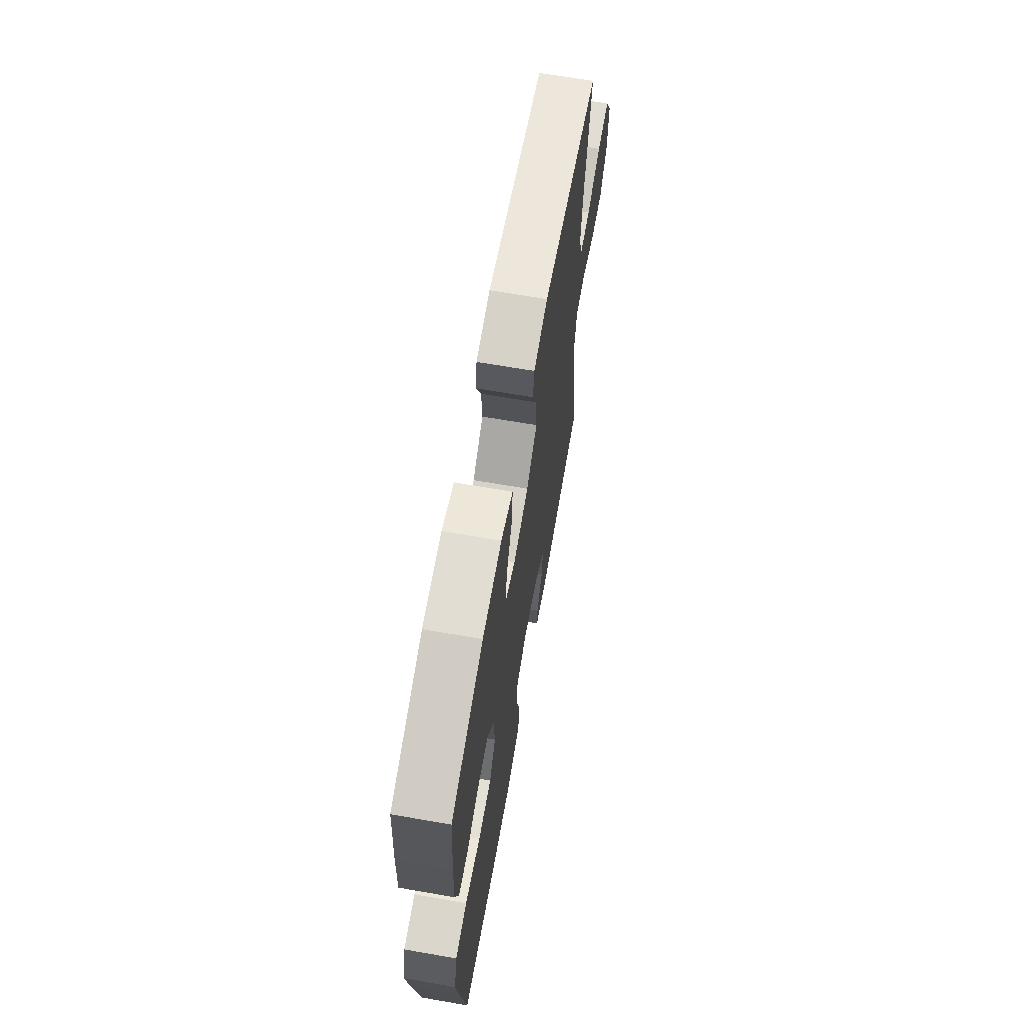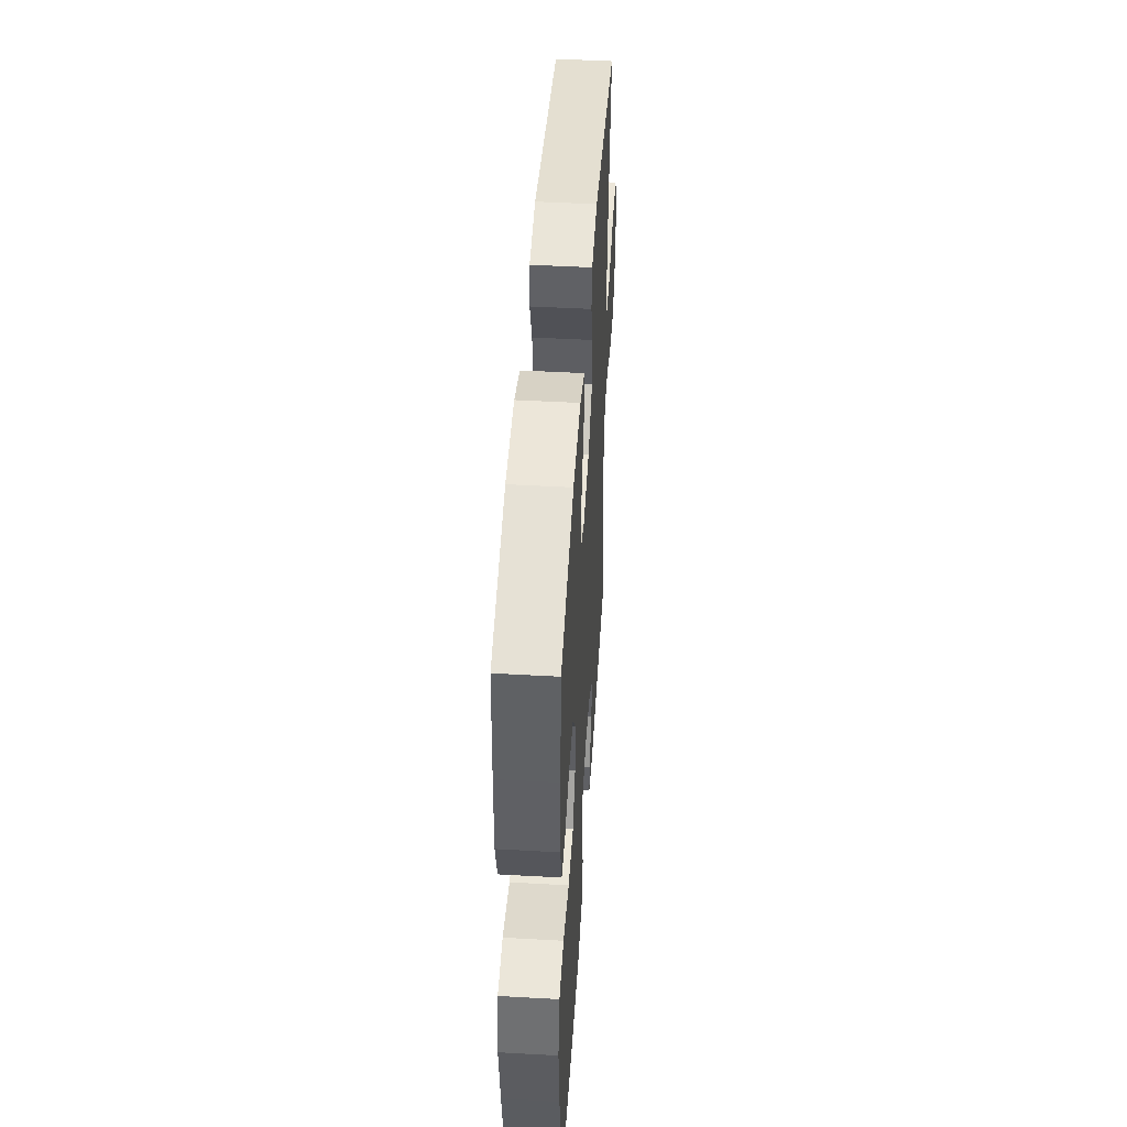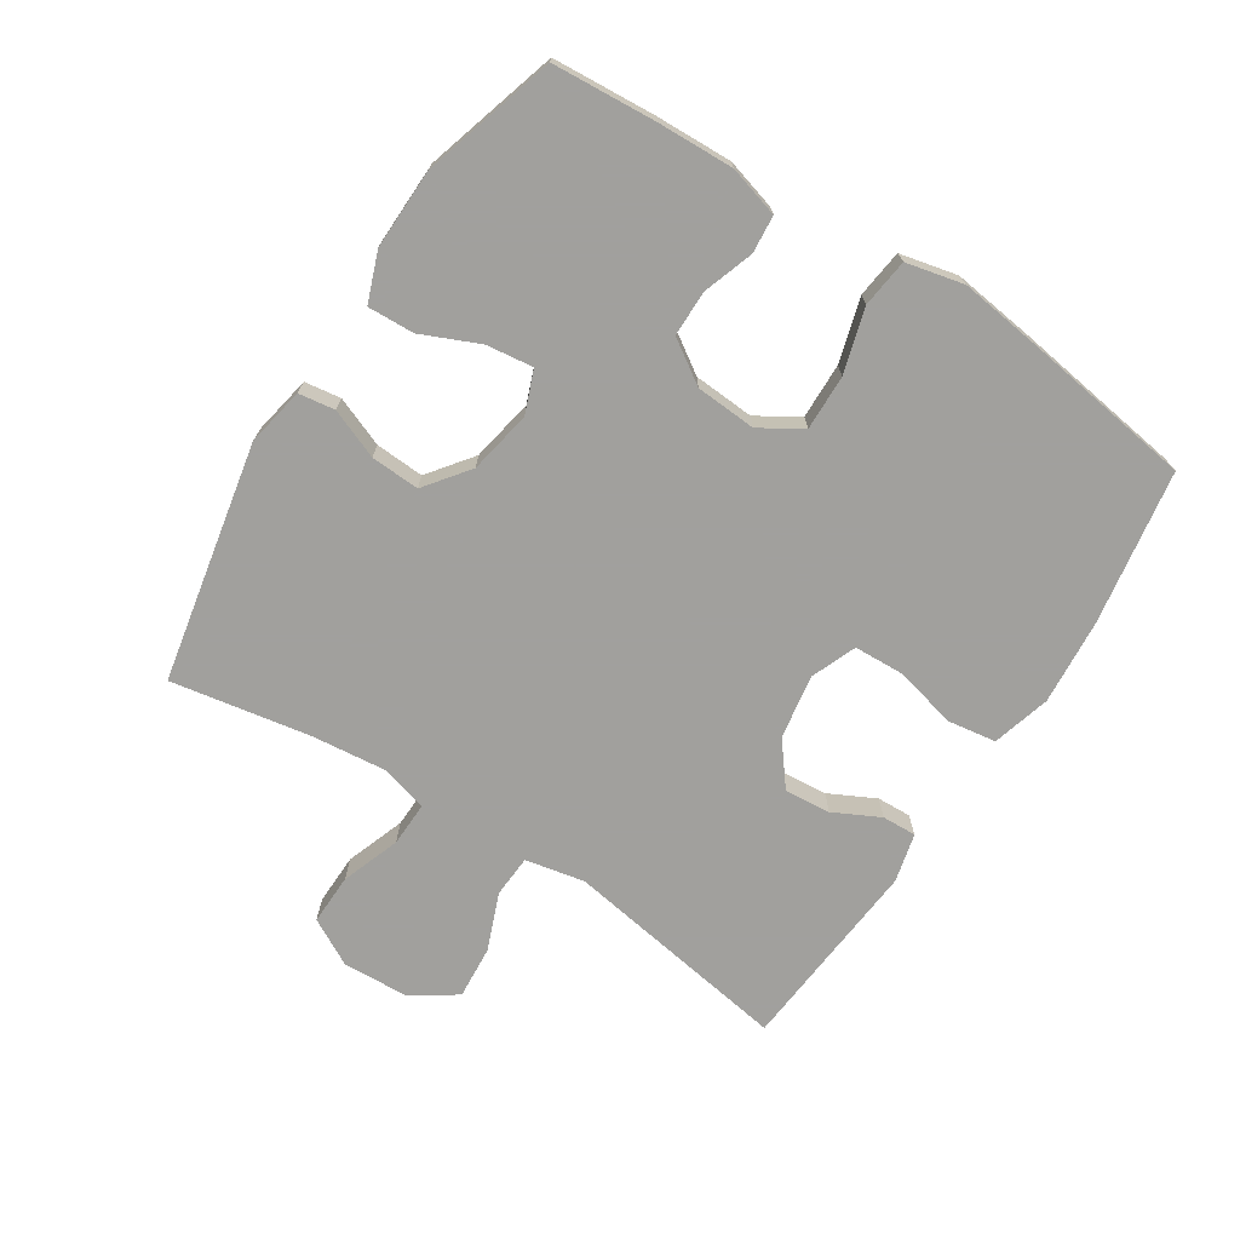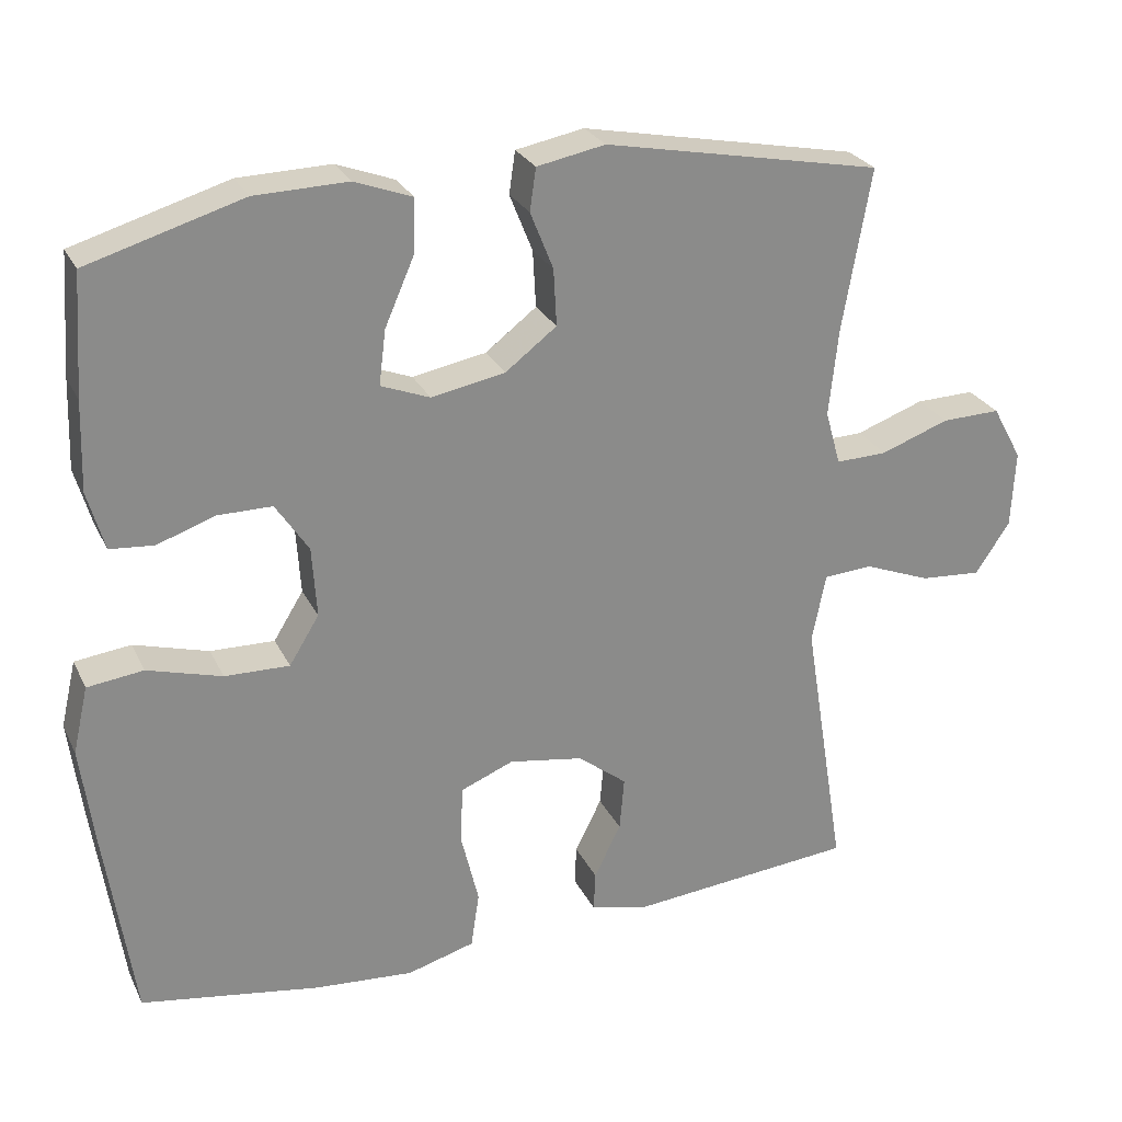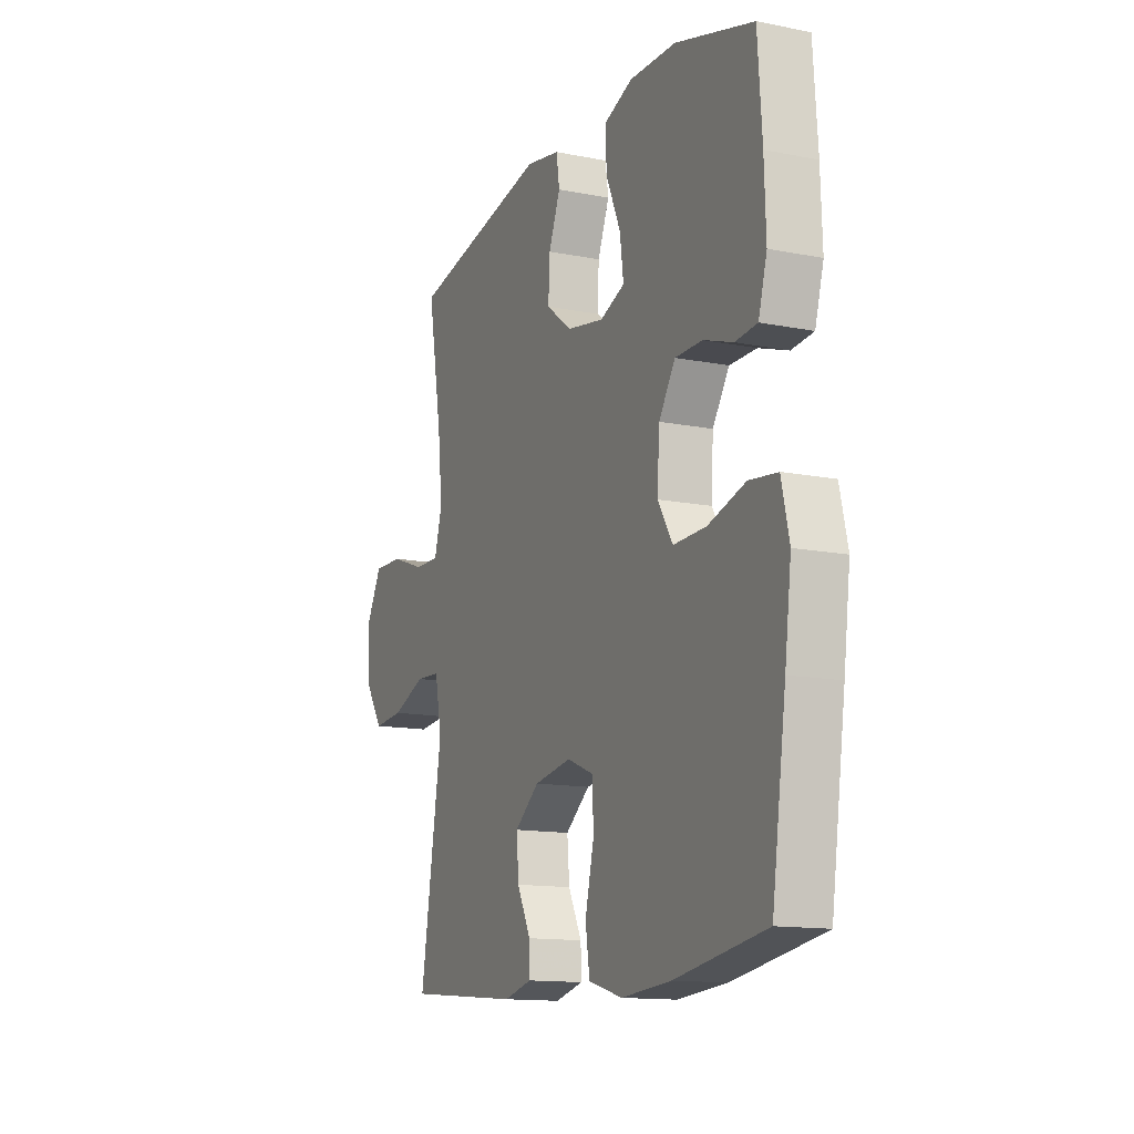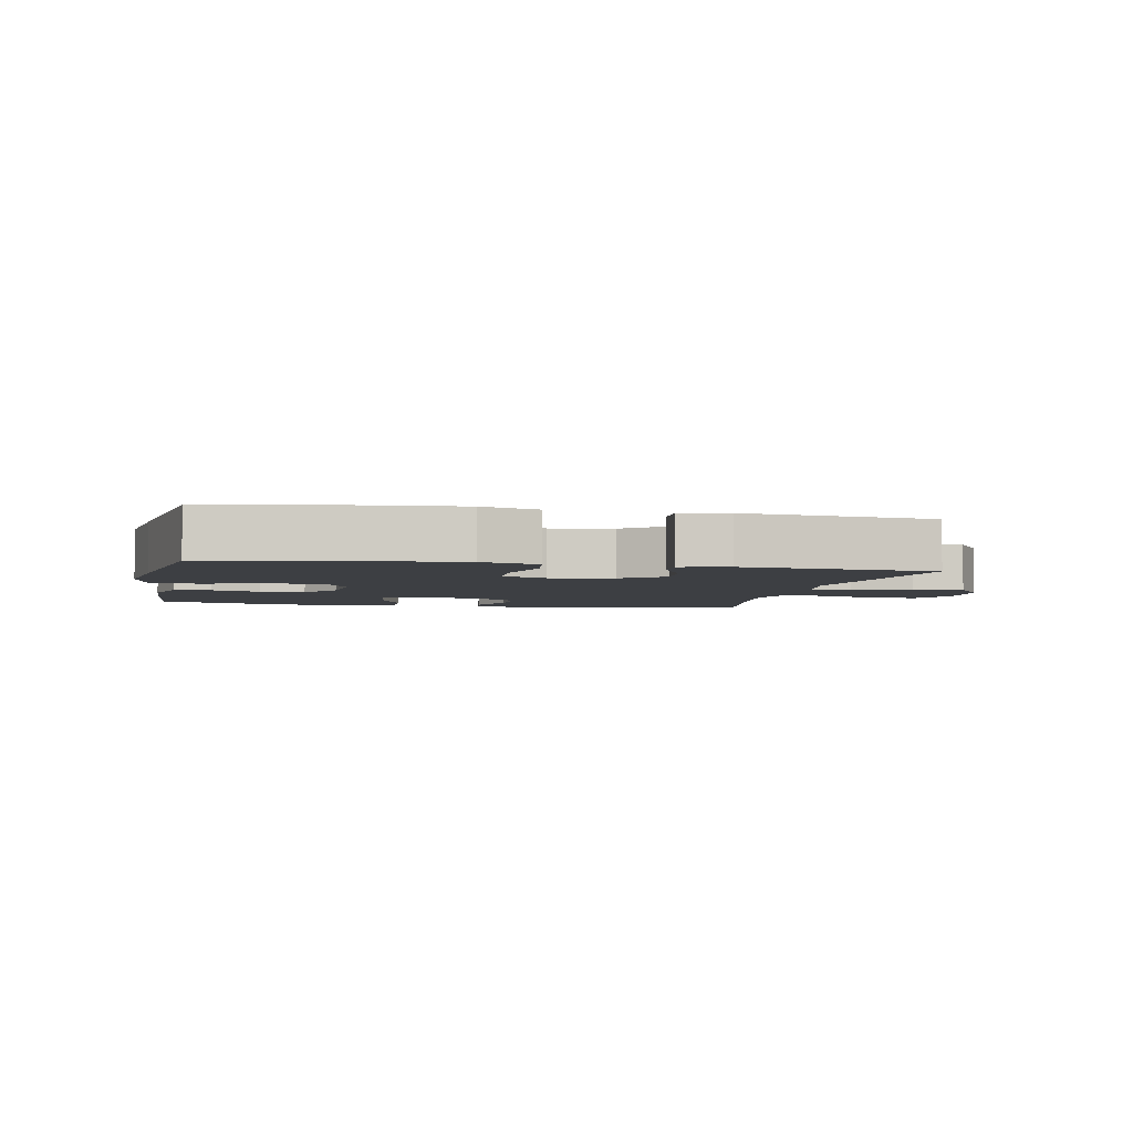
<metadata>
{"format":"obj","ext":"obj","renderer":"f3d","projection":"perspective","resolution":1024,"background":"white","views":[{"elev":66.7,"azim":99.9,"up":"+Z"},{"elev":47.7,"azim":93.6,"up":"+Z"},{"elev":-71.7,"azim":57.3,"up":"+Y"},{"elev":26.4,"azim":158.5,"up":"+Z"},{"elev":-13.6,"azim":66.0,"up":"+Z"},{"elev":-3.9,"azim":168.2,"up":"+Y"}]}
</metadata>
<code>
v -0.5 0.07 0.5
v -0.138 0.07 0.571
v -0.049 0.07 0.554
v -0.041 0.07 0.499
v -0.071 0.07 0.424
v -0.075 0.07 0.35
v -0.008 0.07 0.299
v 0.088 0.07 0.281
v 0.152 0.07 0.306
v 0.143 0.07 0.377
v 0.105 0.07 0.464
v 0.102 0.07 0.535
v 0.177 0.07 0.563
v 0.298 0.07 0.56
v 0.5 0.07 0.5
v 0.511 0.07 0.343
v 0.515 0.07 0.227
v 0.493 0.07 0.15
v 0.436 0.07 0.145
v 0.36 0.07 0.171
v 0.29 0.07 0.171
v 0.247 0.07 0.106
v 0.241 0.07 0.014
v 0.28 0.07 -0.049
v 0.364 0.07 -0.047
v 0.461 0.07 -0.019
v 0.534 0.07 -0.028
v 0.554 0.07 -0.115
v 0.537 0.07 -0.246
v 0.5 0.07 -0.5
v 0.266 0.07 -0.538
v 0.137 0.07 -0.548
v 0.049 0.07 -0.523
v 0.038 0.07 -0.45
v 0.061 0.07 -0.355
v 0.058 0.07 -0.279
v -0.011 0.07 -0.251
v -0.108 0.07 -0.267
v -0.172 0.07 -0.317
v -0.166 0.07 -0.387
v -0.131 0.07 -0.457
v -0.129 0.07 -0.509
v -0.203 0.07 -0.527
v -0.5 0.07 -0.5
v -0.444 0.07 -0.153
v -0.462 0.07 -0.063
v -0.526 0.07 -0.059
v -0.613 0.07 -0.093
v -0.693 0.07 -0.099
v -0.738 0.07 -0.032
v -0.743 0.07 0.069
v -0.704 0.07 0.14
v -0.627 0.07 0.138
v -0.538 0.07 0.106
v -0.471 0.07 0.104
v -0.451 0.07 0.175
v -0.463 0.07 0.289
v -0.5 0 0.5
v -0.138 0 0.571
v -0.049 0 0.554
v -0.041 0 0.499
v -0.071 0 0.424
v -0.075 0 0.35
v -0.008 0 0.299
v 0.088 0 0.281
v 0.152 0 0.306
v 0.143 0 0.377
v 0.105 0 0.464
v 0.102 0 0.535
v 0.177 0 0.563
v 0.298 0 0.56
v 0.5 0 0.5
v 0.511 0 0.343
v 0.515 0 0.227
v 0.493 0 0.15
v 0.436 0 0.145
v 0.36 0 0.171
v 0.29 0 0.171
v 0.247 0 0.106
v 0.241 0 0.014
v 0.28 0 -0.049
v 0.364 0 -0.047
v 0.461 0 -0.019
v 0.534 0 -0.028
v 0.554 0 -0.115
v 0.537 0 -0.246
v 0.5 0 -0.5
v 0.266 0 -0.538
v 0.137 0 -0.548
v 0.049 0 -0.523
v 0.038 0 -0.45
v 0.061 0 -0.355
v 0.058 0 -0.279
v -0.011 0 -0.251
v -0.108 0 -0.267
v -0.172 0 -0.317
v -0.166 0 -0.387
v -0.131 0 -0.457
v -0.129 0 -0.509
v -0.203 0 -0.527
v -0.5 0 -0.5
v -0.444 0 -0.153
v -0.462 0 -0.063
v -0.526 0 -0.059
v -0.613 0 -0.093
v -0.693 0 -0.099
v -0.738 0 -0.032
v -0.743 0 0.069
v -0.704 0 0.14
v -0.627 0 0.138
v -0.538 0 0.106
v -0.471 0 0.104
v -0.451 0 0.175
v -0.463 0 0.289
f 51 52 53 54
f 51 54 55
f 50 51 55
f 47 48 49 50
f 46 47 50 55
f 45 46 55 56
f 43 44 45
f 40 41 42 43
f 39 40 43 45
f 38 39 45 56
f 32 33 34 35
f 32 35 36
f 31 32 36
f 30 31 36
f 29 30 36
f 28 29 36 37
f 25 26 27 28
f 24 25 28 37
f 17 18 19 20
f 17 20 21
f 16 17 21
f 15 16 21
f 14 15 21 22
f 10 11 12 13
f 9 10 13 14
f 2 3 4 5
f 57 1 2 5
f 57 5 6
f 56 57 6 7
f 38 56 7 8
f 23 24 37 38
f 22 23 38 8
f 9 14 22
f 8 9 22
f 111 110 109 108
f 112 111 108
f 112 108 107
f 107 106 105 104
f 112 107 104 103
f 113 112 103 102
f 102 101 100
f 100 99 98 97
f 102 100 97 96
f 113 102 96 95
f 92 91 90 89
f 93 92 89
f 93 89 88
f 93 88 87
f 93 87 86
f 94 93 86 85
f 85 84 83 82
f 94 85 82 81
f 77 76 75 74
f 78 77 74
f 78 74 73
f 78 73 72
f 79 78 72 71
f 70 69 68 67
f 71 70 67 66
f 62 61 60 59
f 62 59 58 114
f 63 62 114
f 64 63 114 113
f 65 64 113 95
f 95 94 81 80
f 65 95 80 79
f 79 71 66
f 79 66 65
f 1 58 59 2
f 2 59 60 3
f 3 60 61 4
f 4 61 62 5
f 5 62 63 6
f 6 63 64 7
f 7 64 65 8
f 8 65 66 9
f 9 66 67 10
f 10 67 68 11
f 11 68 69 12
f 12 69 70 13
f 13 70 71 14
f 14 71 72 15
f 15 72 73 16
f 16 73 74 17
f 17 74 75 18
f 18 75 76 19
f 19 76 77 20
f 20 77 78 21
f 21 78 79 22
f 22 79 80 23
f 23 80 81 24
f 24 81 82 25
f 25 82 83 26
f 26 83 84 27
f 27 84 85 28
f 28 85 86 29
f 29 86 87 30
f 30 87 88 31
f 31 88 89 32
f 32 89 90 33
f 33 90 91 34
f 34 91 92 35
f 35 92 93 36
f 36 93 94 37
f 37 94 95 38
f 38 95 96 39
f 39 96 97 40
f 40 97 98 41
f 41 98 99 42
f 42 99 100 43
f 43 100 101 44
f 44 101 102 45
f 45 102 103 46
f 46 103 104 47
f 47 104 105 48
f 48 105 106 49
f 49 106 107 50
f 50 107 108 51
f 51 108 109 52
f 52 109 110 53
f 53 110 111 54
f 54 111 112 55
f 55 112 113 56
f 56 113 114 57
f 57 114 58 1

</code>
